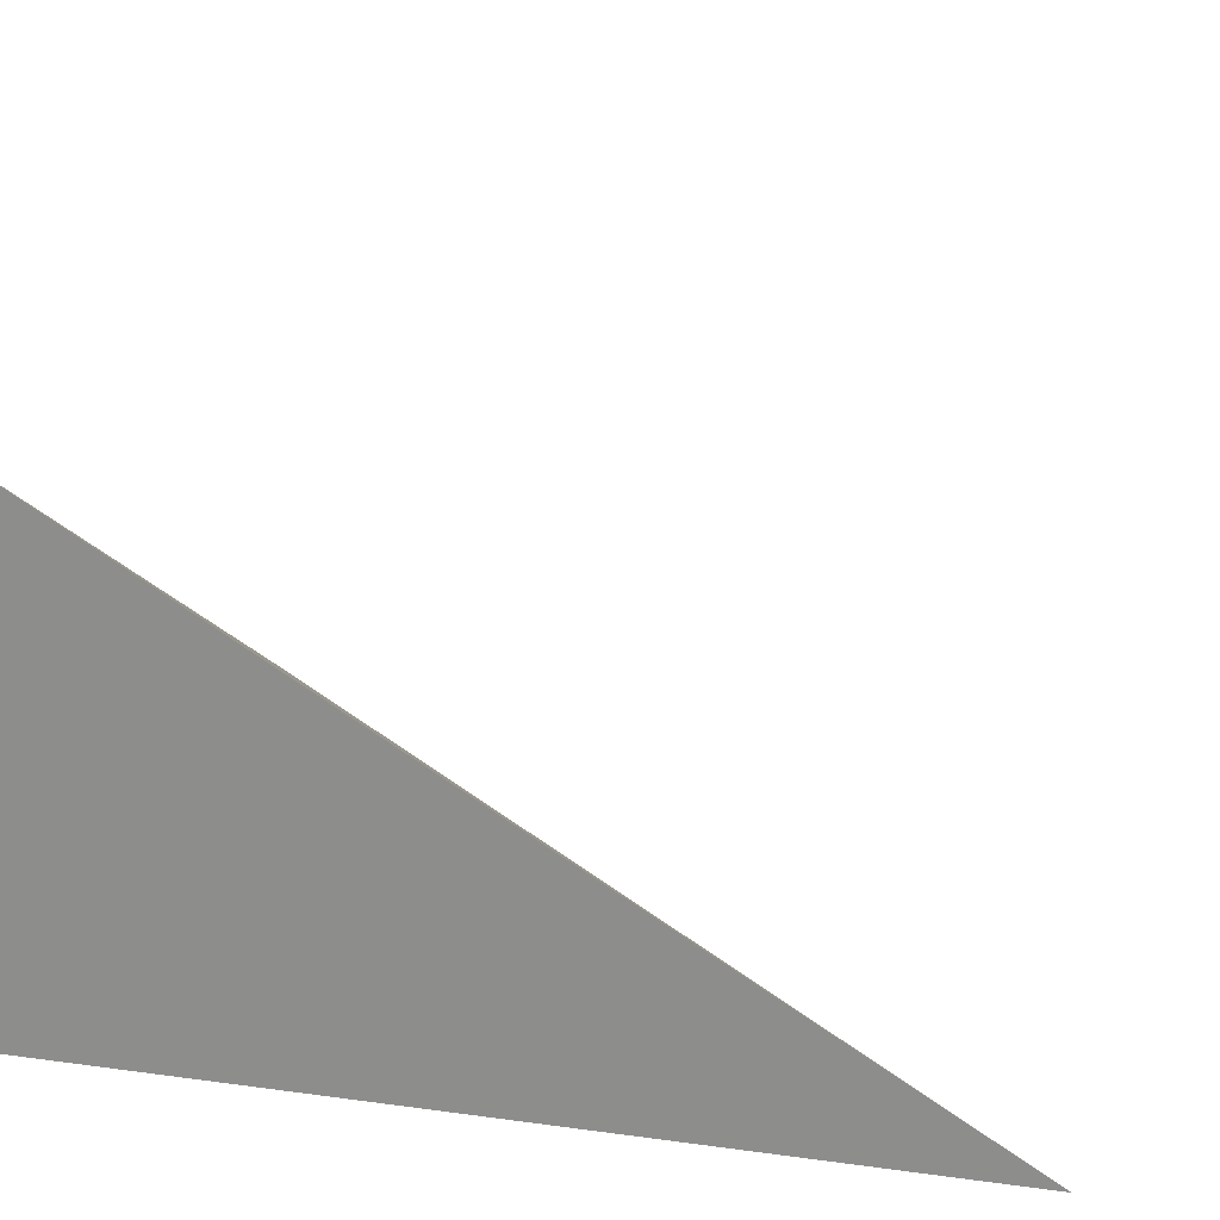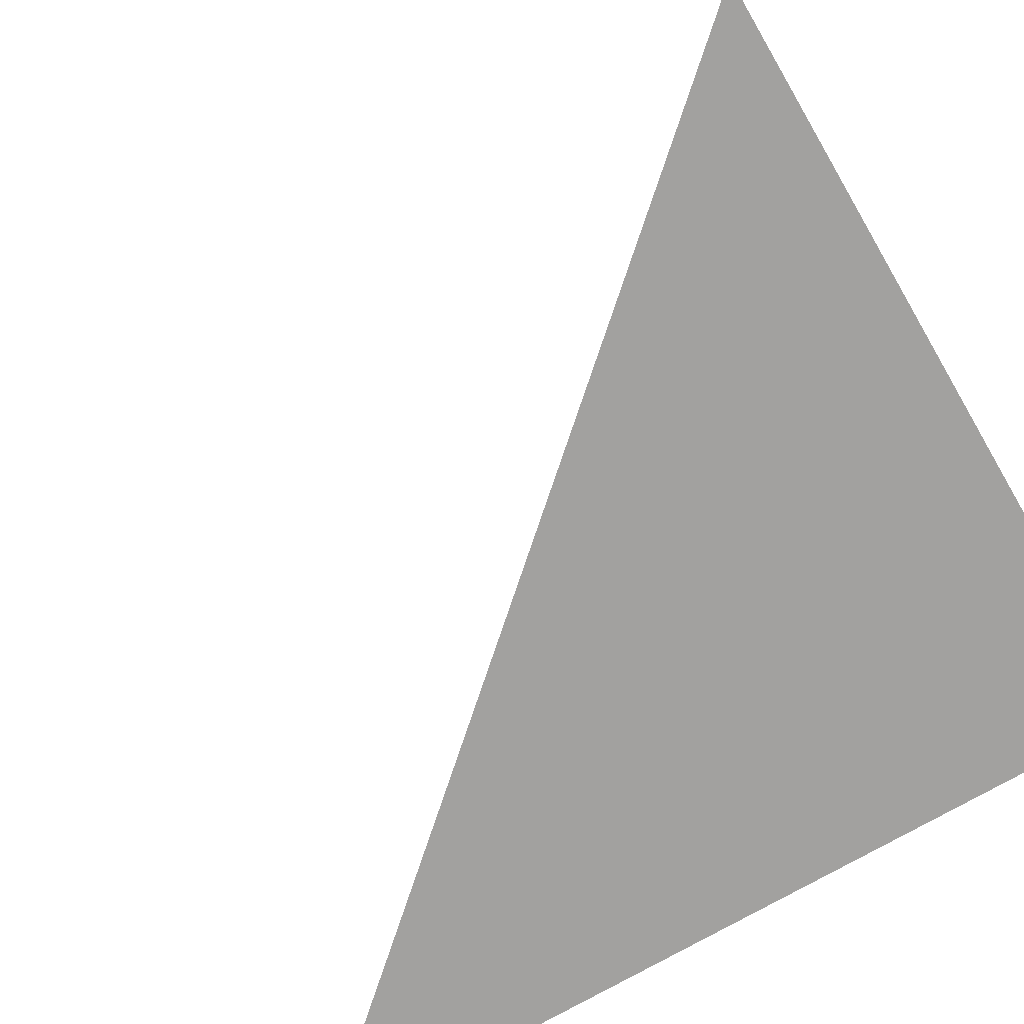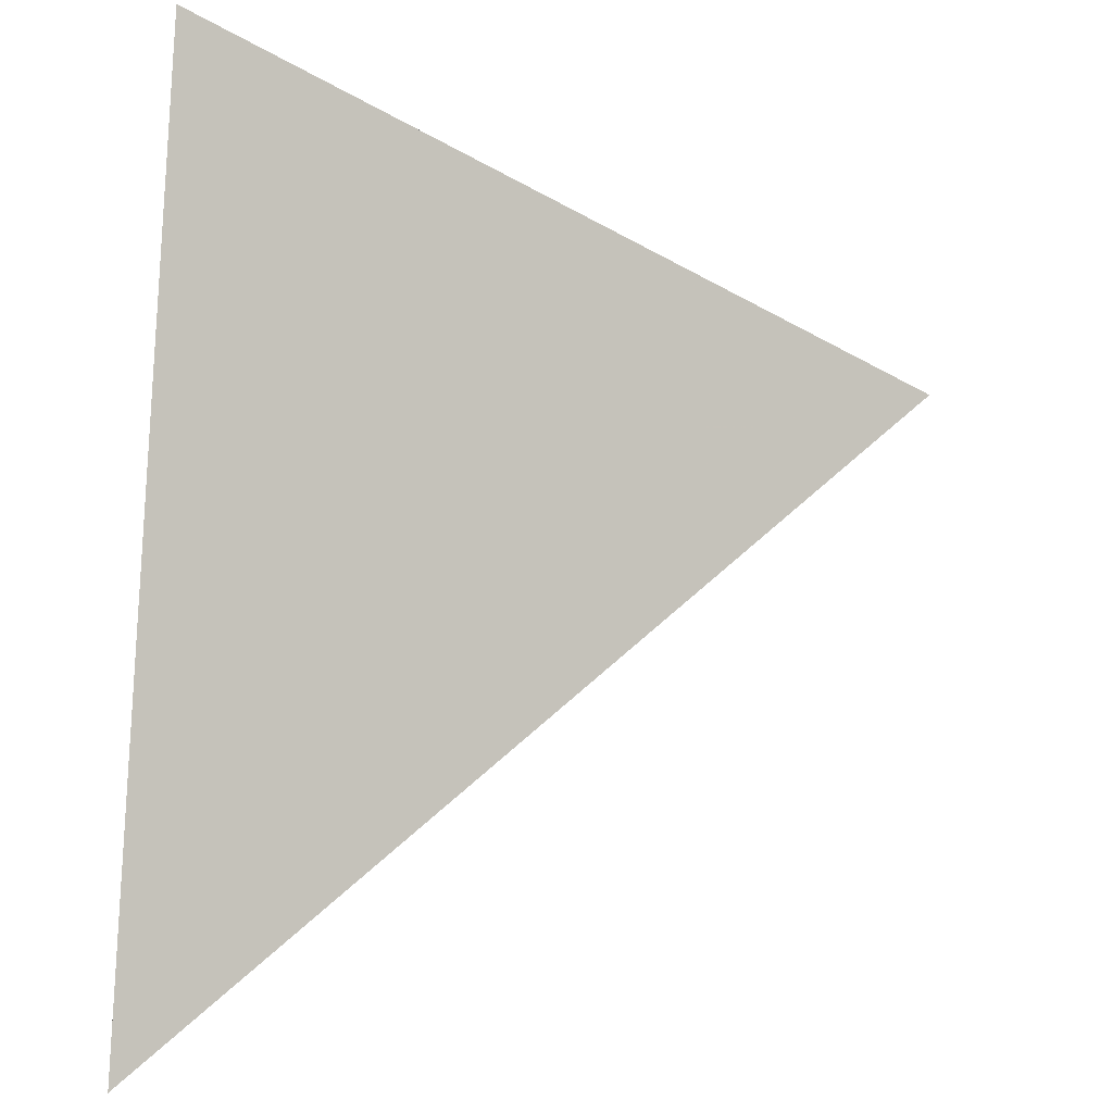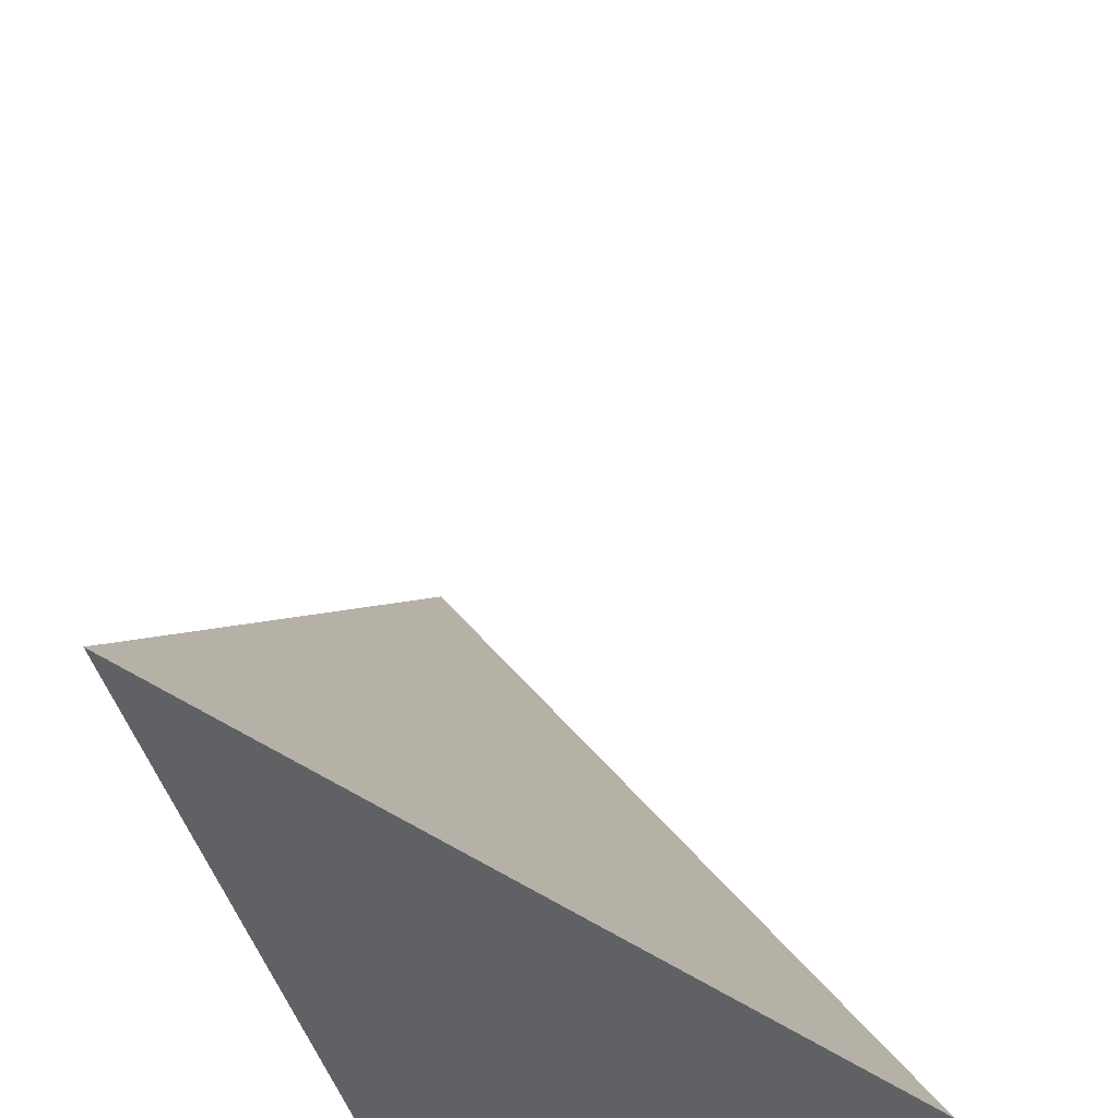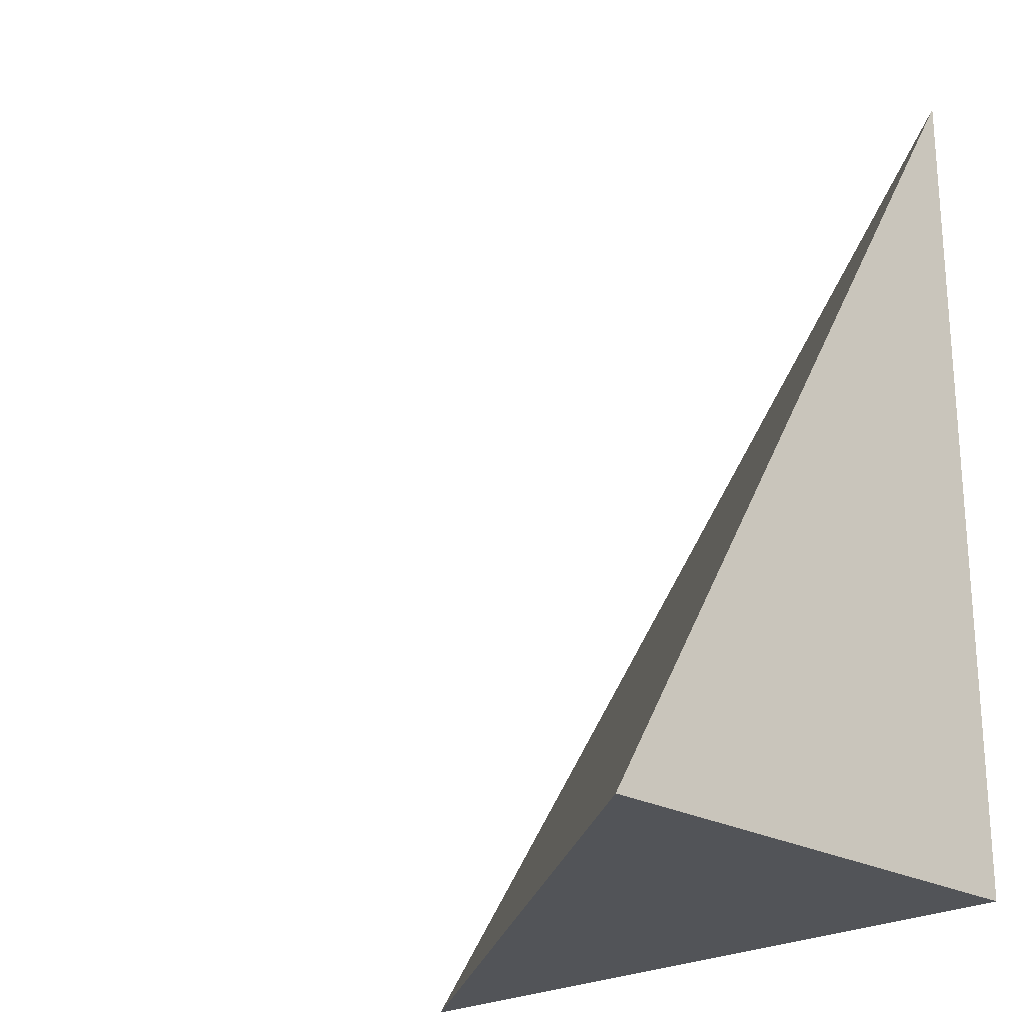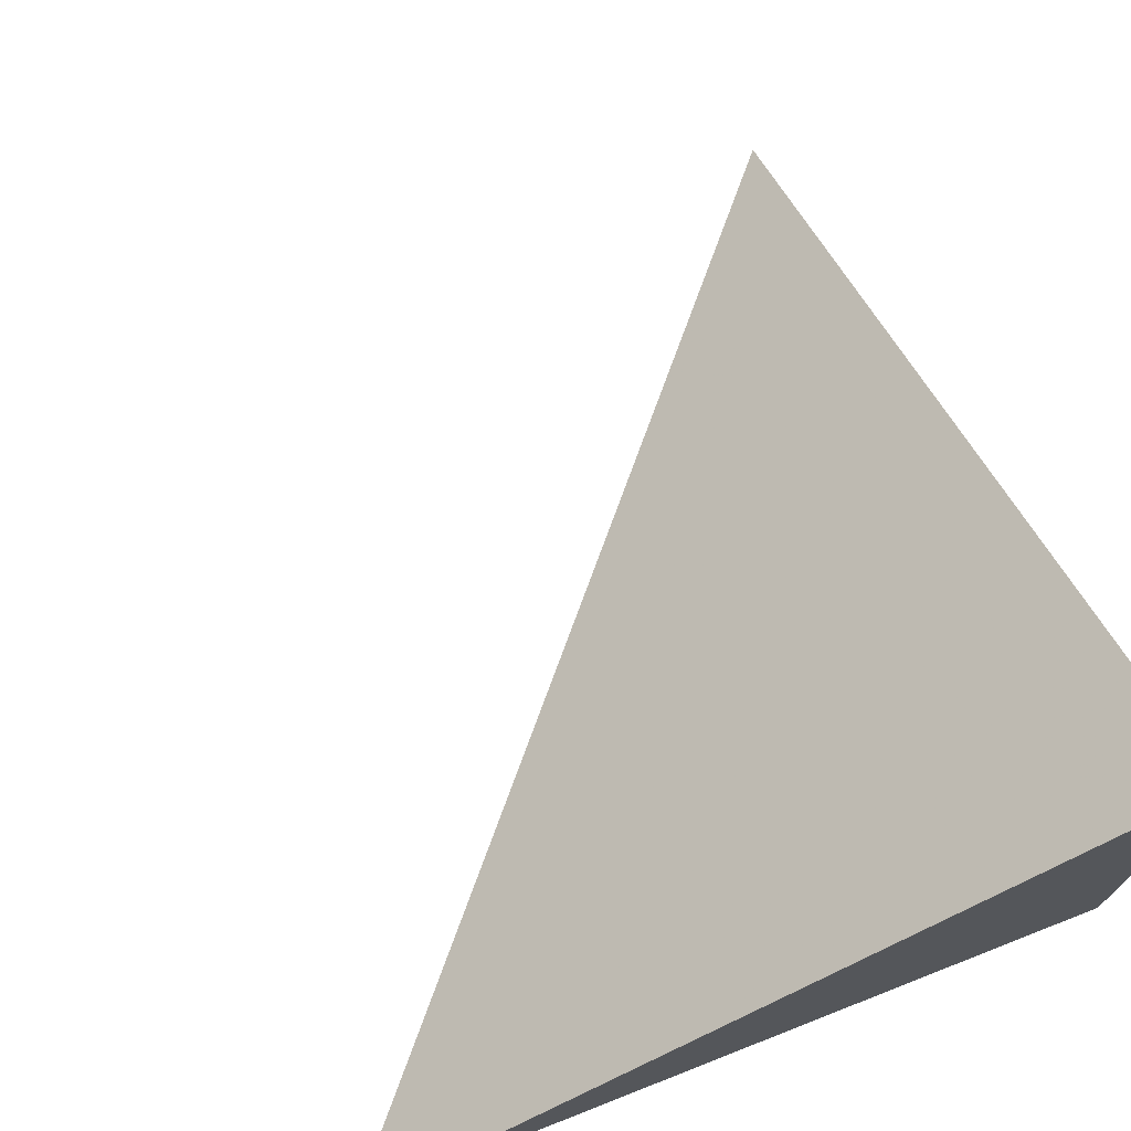
<metadata>
{"format":"obj","ext":"obj","renderer":"f3d","projection":"perspective","resolution":1024,"background":"white","views":[{"elev":22.5,"azim":-76.7,"up":"+Y"},{"elev":-72.2,"azim":120.4,"up":"+Y"},{"elev":53.5,"azim":3.2,"up":"+Y"},{"elev":-48.7,"azim":106.5,"up":"+Z"},{"elev":-22.8,"azim":-134.5,"up":"+Z"},{"elev":72.4,"azim":158.6,"up":"+Y"}]}
</metadata>
<code>
v -0.2771 -0.1887 -0.314
v 0.8312 -0.1887 -0.314
v -0.2771 0.5661 -0.314
v -0.2771 -0.1887 0.9421
v -0.2771 0.1887 -0.314
v 0.2771 0.1887 -0.314
v 0.2771 -0.1887 -0.314
v 0.2771 -0.1887 0.314
v -0.2771 -0.1887 0.314
v -0.2771 0.1887 0.314
v -0.2771 1.388e-17 -0.314
v 0 1.388e-17 -0.314
v 0 -0.1887 -0.314
v -0.2771 0.3774 -0.314
v 0 0.3774 -0.314
v 0 0.1887 -0.314
v 0.5541 1.388e-17 -0.314
v 0.5541 -0.1887 -0.314
v 0.2771 1.388e-17 -0.314
v 0 -0.1887 0
v -0.2771 -0.1887 0
v 0.5541 -0.1887 0
v 0.2771 -0.1887 0
v 0 -0.1887 0.6281
v -0.2771 -0.1887 0.6281
v 0 -0.1887 0.314
v -0.2771 0.1887 0
v -0.2771 0.3774 0
v -0.2771 1.388e-17 0
v -0.2771 1.388e-17 0.6281
v -0.2771 1.388e-17 0.314
v 0.2771 1.388e-17 0
v 0 0.1887 0
v 0 1.388e-17 0.314
v -0.2771 -0.09435 -0.314
v -0.1385 -0.09435 -0.314
v -0.1385 -0.1887 -0.314
v -0.2771 0.09435 -0.314
v -0.1385 0.09435 -0.314
v -0.1385 1.388e-17 -0.314
v 0.1385 -0.09435 -0.314
v 0.1385 -0.1887 -0.314
v 0 -0.09435 -0.314
v -0.2771 0.2831 -0.314
v -0.1385 0.2831 -0.314
v -0.1385 0.1887 -0.314
v -0.2771 0.4718 -0.314
v -0.1385 0.4718 -0.314
v -0.1385 0.3774 -0.314
v 0.1385 0.2831 -0.314
v 0.1385 0.1887 -0.314
v 0 0.2831 -0.314
v 0.4156 0.09435 -0.314
v 0.4156 1.388e-17 -0.314
v 0.2771 0.09435 -0.314
v 0.6926 -0.09435 -0.314
v 0.6926 -0.1887 -0.314
v 0.5541 -0.09435 -0.314
v 0.4156 -0.1887 -0.314
v 0.2771 -0.09435 -0.314
v 0.4156 -0.09435 -0.314
v 0 0.09435 -0.314
v 0.1385 0.09435 -0.314
v 0.1385 1.388e-17 -0.314
v -0.1385 -0.1887 -0.157
v -0.2771 -0.1887 -0.157
v 0.1385 -0.1887 -0.157
v 0 -0.1887 -0.157
v -0.1385 -0.1887 0.157
v -0.2771 -0.1887 0.157
v -0.1385 -0.1887 0
v 0.4156 -0.1887 -0.157
v 0.2771 -0.1887 -0.157
v 0.6926 -0.1887 -0.157
v 0.5541 -0.1887 -0.157
v 0.4156 -0.1887 0.157
v 0.2771 -0.1887 0.157
v 0.4156 -0.1887 0
v 0.1385 -0.1887 0.4711
v 0 -0.1887 0.4711
v 0.1385 -0.1887 0.314
v -0.1385 -0.1887 0.7851
v -0.2771 -0.1887 0.7851
v -0.1385 -0.1887 0.6281
v -0.2771 -0.1887 0.4711
v -0.1385 -0.1887 0.314
v -0.1385 -0.1887 0.4711
v 0.1385 -0.1887 0
v 0.1385 -0.1887 0.157
v 0 -0.1887 0.157
v -0.2771 0.3774 -0.157
v -0.2771 0.4718 -0.157
v -0.2771 0.1887 -0.157
v -0.2771 0.2831 -0.157
v -0.2771 0.1887 0.157
v -0.2771 0.2831 0.157
v -0.2771 0.2831 0
v -0.2771 1.388e-17 -0.157
v -0.2771 0.09435 -0.157
v -0.2771 -0.09435 -0.157
v -0.2771 -0.09435 0.157
v -0.2771 -0.09435 0
v -0.2771 -0.09435 0.4711
v -0.2771 -0.09435 0.314
v -0.2771 -0.09435 0.7851
v -0.2771 -0.09435 0.6281
v -0.2771 0.09435 0.4711
v -0.2771 0.09435 0.314
v -0.2771 1.388e-17 0.4711
v -0.2771 0.09435 0
v -0.2771 1.388e-17 0.157
v -0.2771 0.09435 0.157
v 0.5541 -0.09435 -0.157
v 0.2771 0.09435 -0.157
v 0.4156 1.388e-17 -0.157
v 0.2771 -0.09435 0.157
v 0.4156 -0.09435 0
v 0 0.2831 -0.157
v 0.1385 0.1887 -0.157
v -0.1385 0.3774 -0.157
v -0.1385 0.1887 0.157
v -0.1385 0.2831 0
v -0.1385 1.388e-17 0.4711
v -0.1385 0.09435 0.314
v -0.1385 -0.09435 0.6281
v 0.1385 -0.09435 0.314
v 0 -0.09435 0.4711
v 0.1385 0.09435 0
v 0 0.09435 0.157
v 0.1385 1.388e-17 0.157
f 1 35 37
f 35 11 36
f 36 13 37
f 35 36 37
f 11 38 40
f 38 5 39
f 39 12 40
f 38 39 40
f 12 41 43
f 41 7 42
f 42 13 43
f 41 42 43
f 11 40 36
f 40 12 43
f 43 13 36
f 40 43 36
f 5 44 46
f 44 14 45
f 45 16 46
f 44 45 46
f 14 47 49
f 47 3 48
f 48 15 49
f 47 48 49
f 15 50 52
f 50 6 51
f 51 16 52
f 50 51 52
f 14 49 45
f 49 15 52
f 52 16 45
f 49 52 45
f 6 53 55
f 53 17 54
f 54 19 55
f 53 54 55
f 17 56 58
f 56 2 57
f 57 18 58
f 56 57 58
f 18 59 61
f 59 7 60
f 60 19 61
f 59 60 61
f 17 58 54
f 58 18 61
f 61 19 54
f 58 61 54
f 5 46 39
f 46 16 62
f 62 12 39
f 46 62 39
f 16 51 63
f 51 6 55
f 55 19 63
f 51 55 63
f 19 60 64
f 60 7 41
f 41 12 64
f 60 41 64
f 16 63 62
f 63 19 64
f 64 12 62
f 63 64 62
f 1 37 66
f 37 13 65
f 65 21 66
f 37 65 66
f 13 42 68
f 42 7 67
f 67 20 68
f 42 67 68
f 20 69 71
f 69 9 70
f 70 21 71
f 69 70 71
f 13 68 65
f 68 20 71
f 71 21 65
f 68 71 65
f 7 59 73
f 59 18 72
f 72 23 73
f 59 72 73
f 18 57 75
f 57 2 74
f 74 22 75
f 57 74 75
f 22 76 78
f 76 8 77
f 77 23 78
f 76 77 78
f 18 75 72
f 75 22 78
f 78 23 72
f 75 78 72
f 8 79 81
f 79 24 80
f 80 26 81
f 79 80 81
f 24 82 84
f 82 4 83
f 83 25 84
f 82 83 84
f 25 85 87
f 85 9 86
f 86 26 87
f 85 86 87
f 24 84 80
f 84 25 87
f 87 26 80
f 84 87 80
f 7 73 67
f 73 23 88
f 88 20 67
f 73 88 67
f 23 77 89
f 77 8 81
f 81 26 89
f 77 81 89
f 26 86 90
f 86 9 69
f 69 20 90
f 86 69 90
f 23 89 88
f 89 26 90
f 90 20 88
f 89 90 88
f 3 47 92
f 47 14 91
f 91 28 92
f 47 91 92
f 14 44 94
f 44 5 93
f 93 27 94
f 44 93 94
f 27 95 97
f 95 10 96
f 96 28 97
f 95 96 97
f 14 94 91
f 94 27 97
f 97 28 91
f 94 97 91
f 5 38 99
f 38 11 98
f 98 29 99
f 38 98 99
f 11 35 100
f 35 1 66
f 66 21 100
f 35 66 100
f 21 70 102
f 70 9 101
f 101 29 102
f 70 101 102
f 11 100 98
f 100 21 102
f 102 29 98
f 100 102 98
f 9 85 104
f 85 25 103
f 103 31 104
f 85 103 104
f 25 83 106
f 83 4 105
f 105 30 106
f 83 105 106
f 30 107 109
f 107 10 108
f 108 31 109
f 107 108 109
f 25 106 103
f 106 30 109
f 109 31 103
f 106 109 103
f 5 99 93
f 99 29 110
f 110 27 93
f 99 110 93
f 29 101 111
f 101 9 104
f 104 31 111
f 101 104 111
f 31 108 112
f 108 10 95
f 95 27 112
f 108 95 112
f 29 111 110
f 111 31 112
f 112 27 110
f 111 112 110
f 2 56 74
f 56 17 113
f 113 22 74
f 56 113 74
f 17 53 115
f 53 6 114
f 114 32 115
f 53 114 115
f 32 116 117
f 116 8 76
f 76 22 117
f 116 76 117
f 17 115 113
f 115 32 117
f 117 22 113
f 115 117 113
f 6 50 119
f 50 15 118
f 118 33 119
f 50 118 119
f 15 48 120
f 48 3 92
f 92 28 120
f 48 92 120
f 28 96 122
f 96 10 121
f 121 33 122
f 96 121 122
f 15 120 118
f 120 28 122
f 122 33 118
f 120 122 118
f 10 107 124
f 107 30 123
f 123 34 124
f 107 123 124
f 30 105 125
f 105 4 82
f 82 24 125
f 105 82 125
f 24 79 127
f 79 8 126
f 126 34 127
f 79 126 127
f 30 125 123
f 125 24 127
f 127 34 123
f 125 127 123
f 6 119 114
f 119 33 128
f 128 32 114
f 119 128 114
f 33 121 129
f 121 10 124
f 124 34 129
f 121 124 129
f 34 126 130
f 126 8 116
f 116 32 130
f 126 116 130
f 33 129 128
f 129 34 130
f 130 32 128
f 129 130 128

</code>
